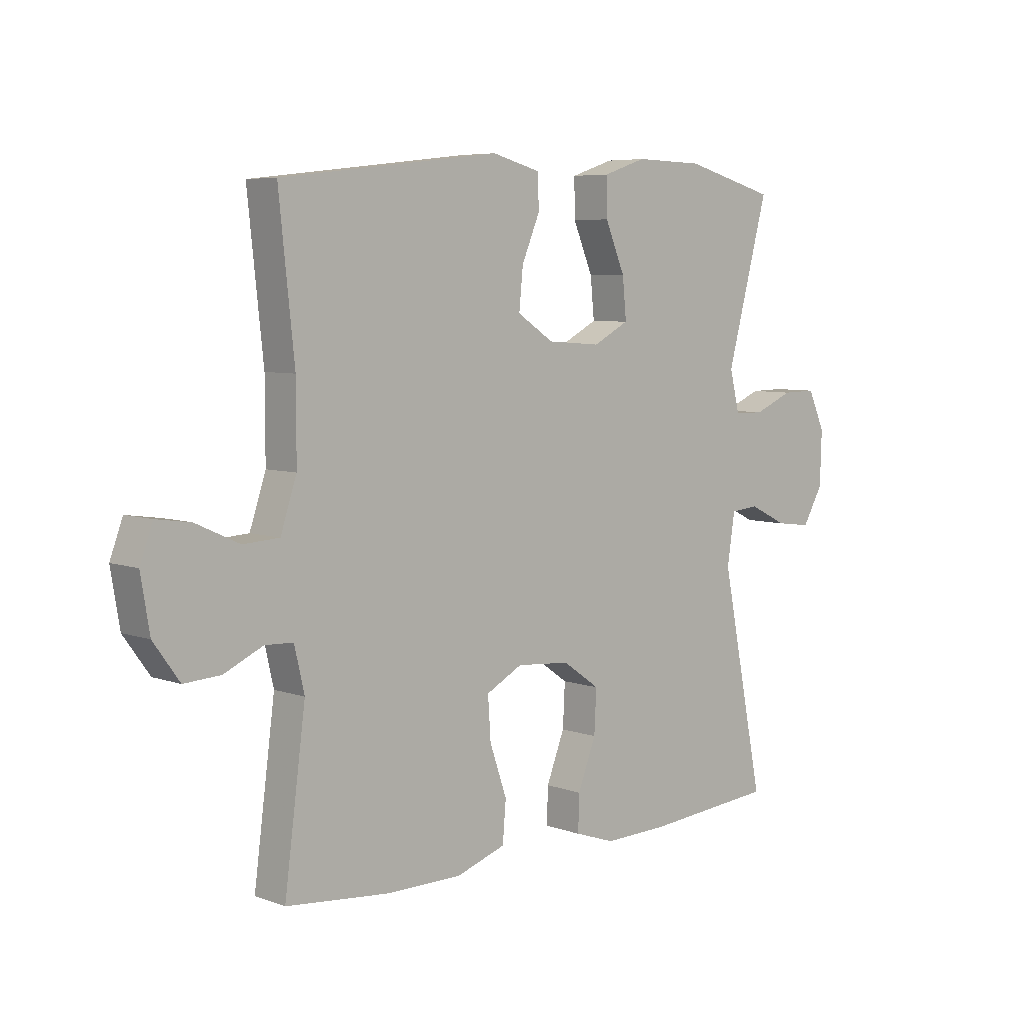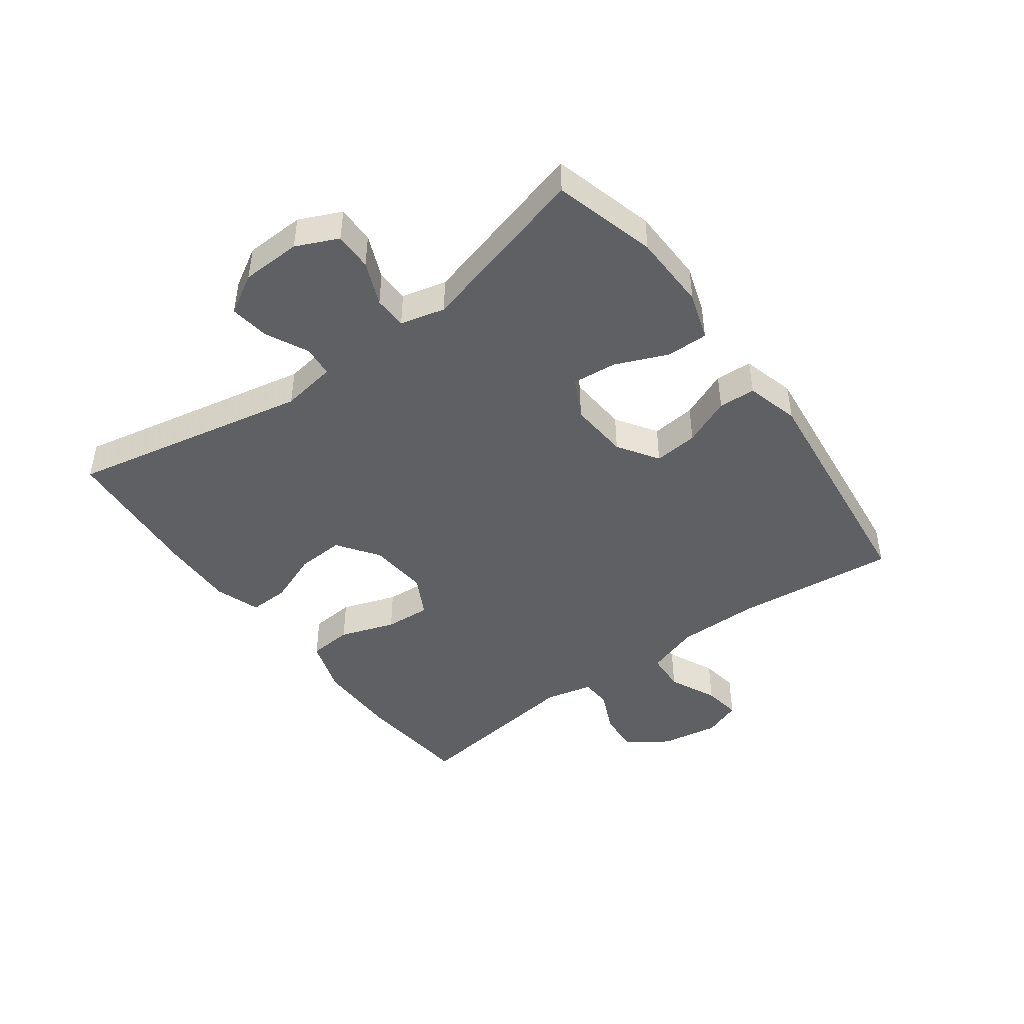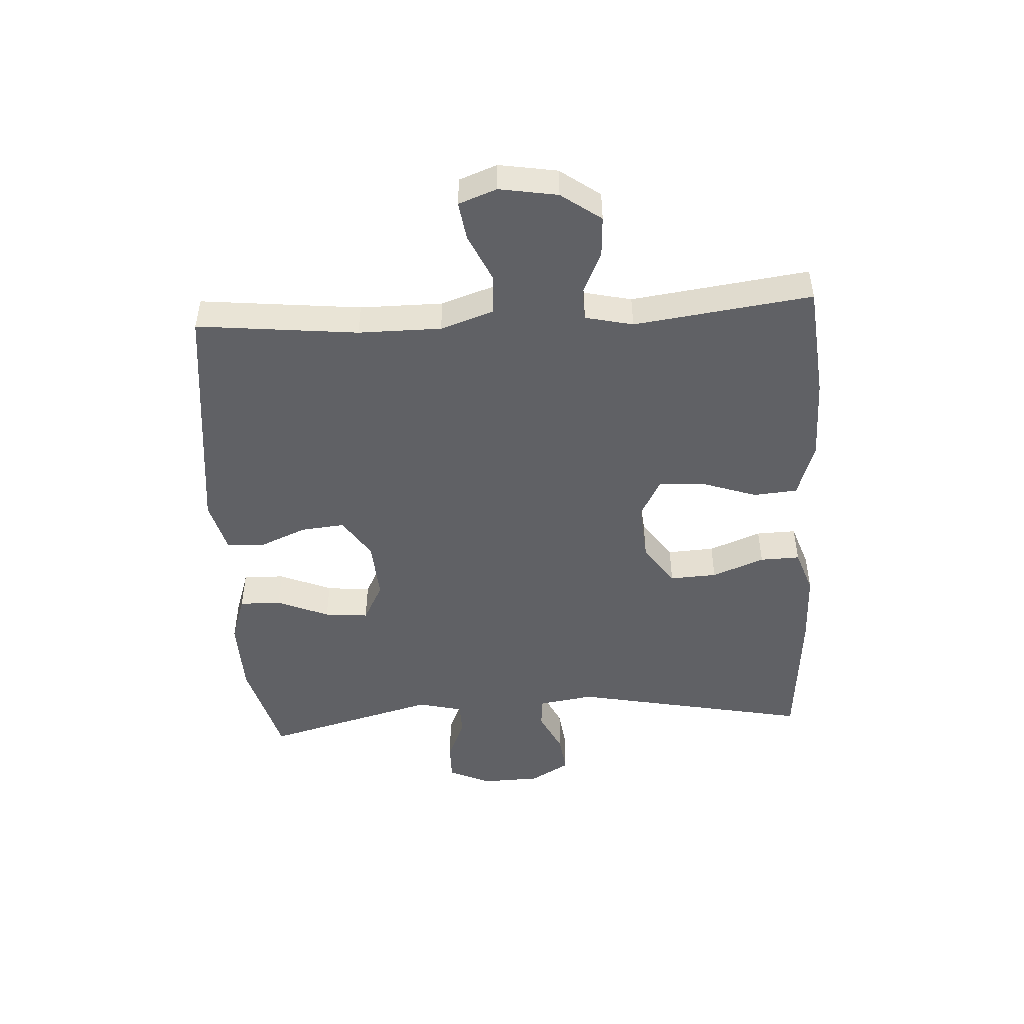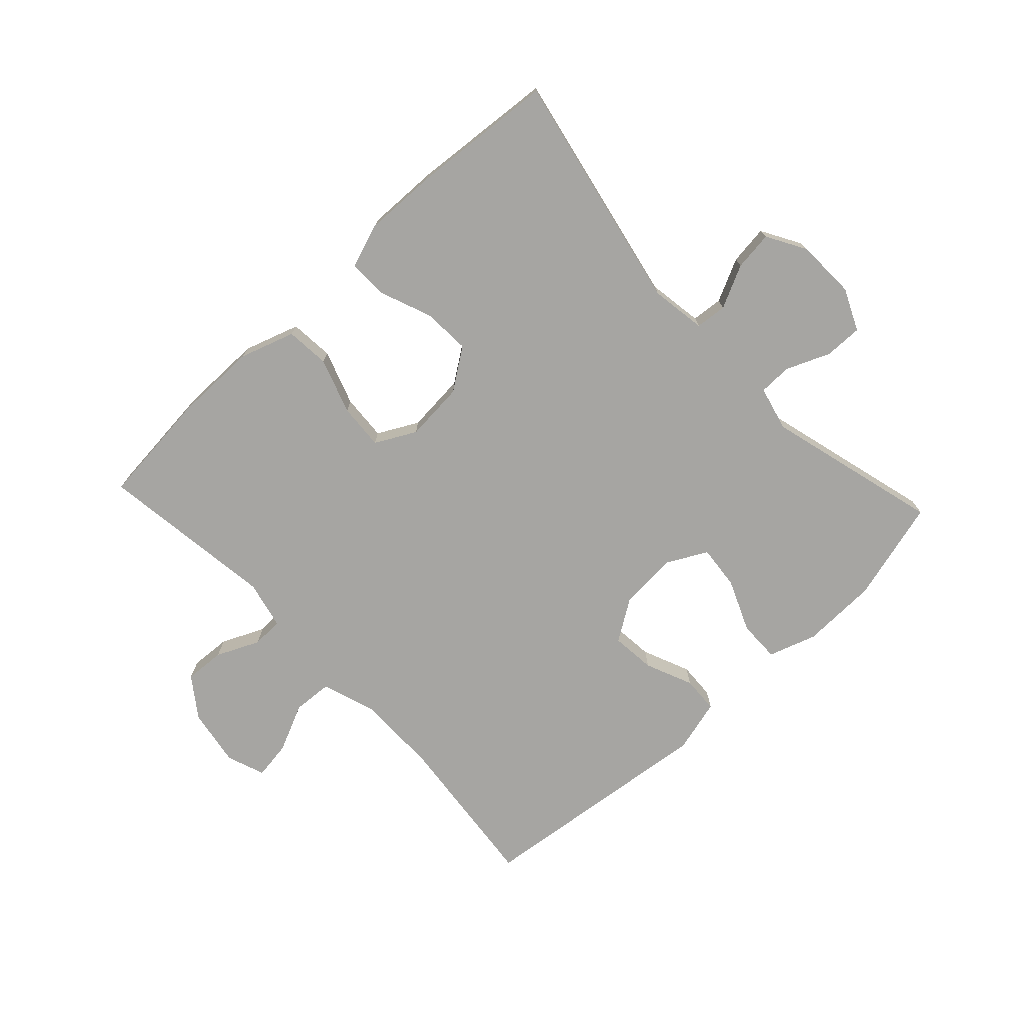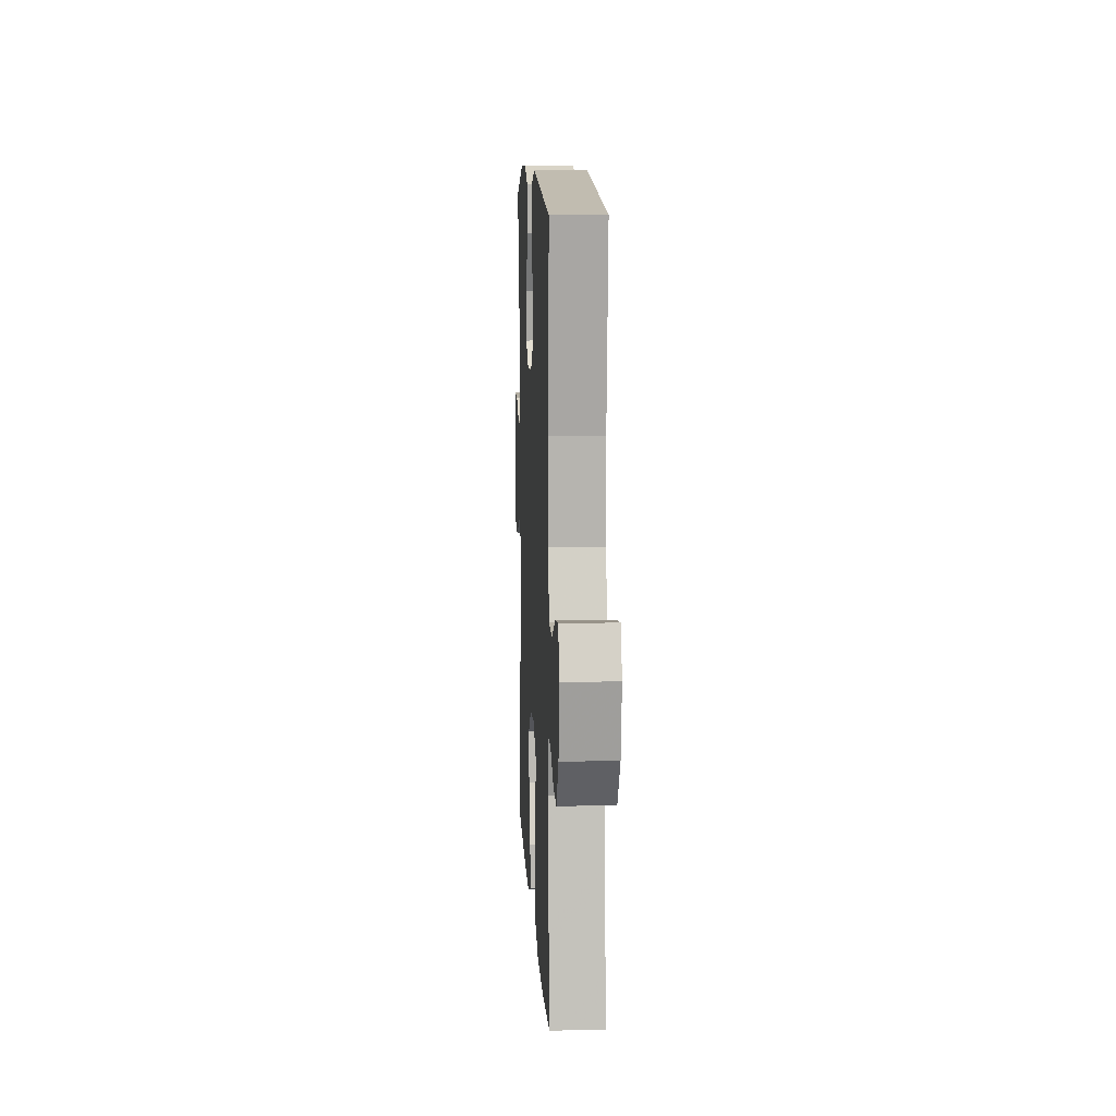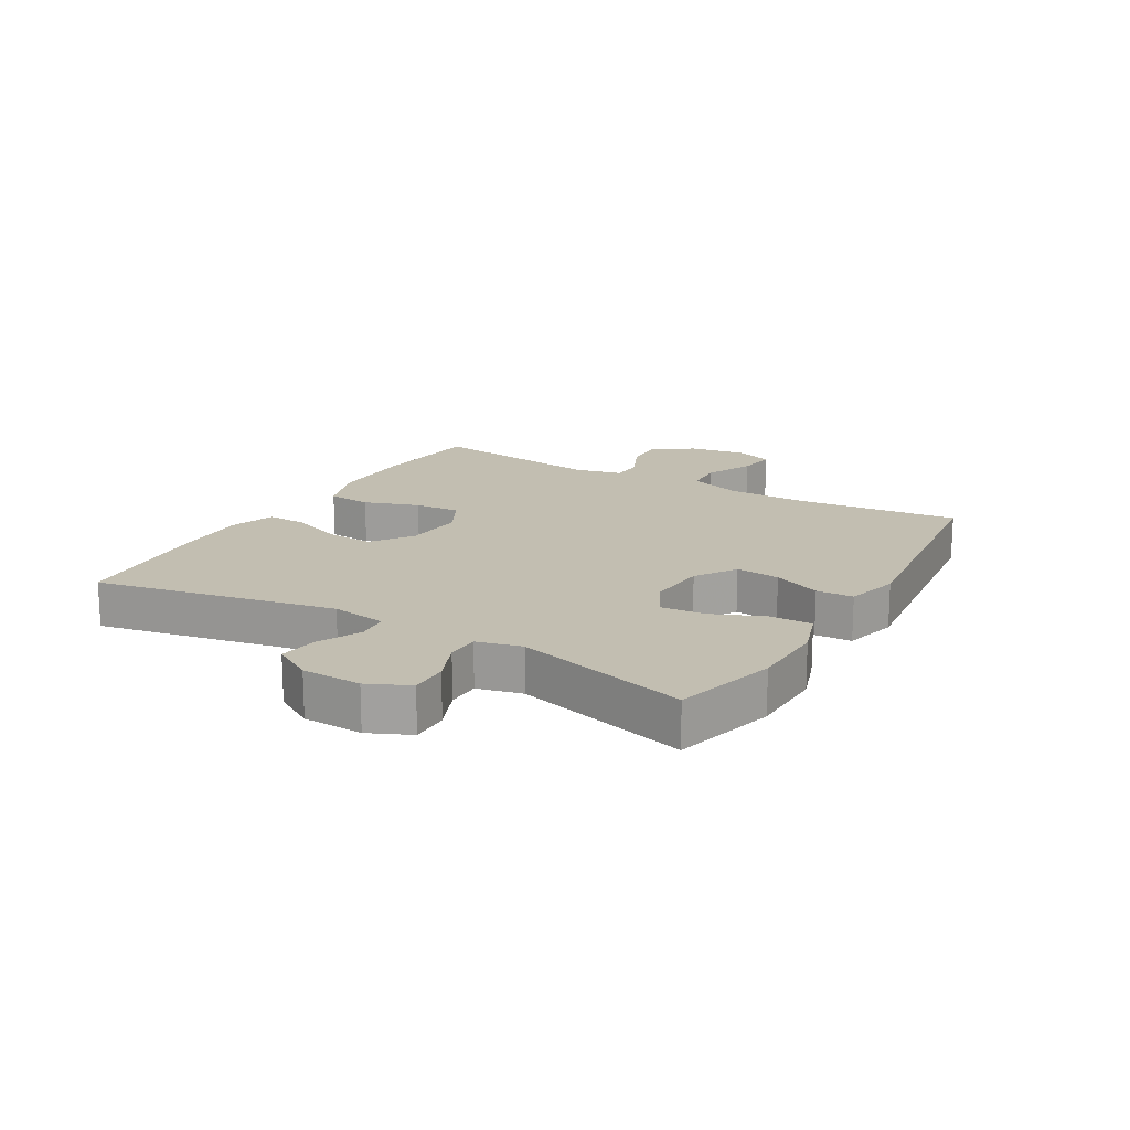
<metadata>
{"format":"obj","ext":"obj","renderer":"f3d","projection":"perspective","resolution":1024,"background":"white","views":[{"elev":6.2,"azim":136.7,"up":"+Z"},{"elev":-45.2,"azim":-53.6,"up":"+Y"},{"elev":-48.2,"azim":93.4,"up":"+Y"},{"elev":-73.8,"azim":-136.9,"up":"+Y"},{"elev":9.9,"azim":87.0,"up":"+Z"},{"elev":17.1,"azim":-59.7,"up":"+Y"}]}
</metadata>
<code>
v 0.5 0.07 -0.5
v 0.313 0.07 -0.518
v 0.177 0.07 -0.518
v 0.087 0.07 -0.488
v 0.081 0.07 -0.416
v 0.112 0.07 -0.326
v 0.117 0.07 -0.251
v 0.051 0.07 -0.216
v -0.046 0.07 -0.224
v -0.113 0.07 -0.271
v -0.109 0.07 -0.348
v -0.076 0.07 -0.433
v -0.074 0.07 -0.498
v -0.147 0.07 -0.523
v -0.264 0.07 -0.52
v -0.5 0.07 -0.5
v -0.421 0.07 -0.109
v -0.435 0.07 -0.019
v -0.486 0.07 -0.014
v -0.556 0.07 -0.048
v -0.62 0.07 -0.056
v -0.657 0.07 0.008
v -0.66 0.07 0.105
v -0.629 0.07 0.173
v -0.567 0.07 0.172
v -0.496 0.07 0.142
v -0.442 0.07 0.143
v -0.424 0.07 0.216
v -0.5 0.07 0.5
v -0.333 0.07 0.545
v -0.209 0.07 0.548
v -0.131 0.07 0.522
v -0.132 0.07 0.454
v -0.168 0.07 0.369
v -0.175 0.07 0.297
v -0.11 0.07 0.263
v -0.013 0.07 0.27
v 0.053 0.07 0.313
v 0.046 0.07 0.385
v 0.013 0.07 0.463
v 0.016 0.07 0.523
v 0.103 0.07 0.546
v 0.5 0.07 0.5
v 0.472 0.07 0.237
v 0.472 0.07 0.102
v 0.501 0.07 0.015
v 0.566 0.07 0.011
v 0.645 0.07 0.047
v 0.707 0.07 0.056
v 0.73 0.07 -0.006
v 0.714 0.07 -0.101
v 0.667 0.07 -0.166
v 0.601 0.07 -0.162
v 0.531 0.07 -0.13
v 0.48 0.07 -0.132
v 0.462 0.07 -0.21
v 0.5 0 -0.5
v 0.313 0 -0.518
v 0.177 0 -0.518
v 0.087 0 -0.488
v 0.081 0 -0.416
v 0.112 0 -0.326
v 0.117 0 -0.251
v 0.051 0 -0.216
v -0.046 0 -0.224
v -0.113 0 -0.271
v -0.109 0 -0.348
v -0.076 0 -0.433
v -0.074 0 -0.498
v -0.147 0 -0.523
v -0.264 0 -0.52
v -0.5 0 -0.5
v -0.421 0 -0.109
v -0.435 0 -0.019
v -0.486 0 -0.014
v -0.556 0 -0.048
v -0.62 0 -0.056
v -0.657 0 0.008
v -0.66 0 0.105
v -0.629 0 0.173
v -0.567 0 0.172
v -0.496 0 0.142
v -0.442 0 0.143
v -0.424 0 0.216
v -0.5 0 0.5
v -0.333 0 0.545
v -0.209 0 0.548
v -0.131 0 0.522
v -0.132 0 0.454
v -0.168 0 0.369
v -0.175 0 0.297
v -0.11 0 0.263
v -0.013 0 0.27
v 0.053 0 0.313
v 0.046 0 0.385
v 0.013 0 0.463
v 0.016 0 0.523
v 0.103 0 0.546
v 0.5 0 0.5
v 0.472 0 0.237
v 0.472 0 0.102
v 0.501 0 0.015
v 0.566 0 0.011
v 0.645 0 0.047
v 0.707 0 0.056
v 0.73 0 -0.006
v 0.714 0 -0.101
v 0.667 0 -0.166
v 0.601 0 -0.162
v 0.531 0 -0.13
v 0.48 0 -0.132
v 0.462 0 -0.21
f 52 53 54
f 51 52 54
f 50 51 54
f 49 50 54
f 48 49 54
f 47 48 54
f 46 47 54 55
f 45 46 55 56
f 42 43 44
f 41 42 44
f 40 41 44
f 39 40 44
f 44 45 56
f 39 44 56
f 38 39 56
f 32 33 34
f 31 32 34
f 30 31 34
f 29 30 34
f 28 29 34
f 27 28 34 35
f 24 25 26
f 23 24 26
f 22 23 26
f 21 22 26
f 20 21 26
f 19 20 26
f 18 19 26 27
f 27 35 36
f 18 27 36
f 17 18 36
f 15 16 17
f 14 15 17
f 13 14 17
f 12 13 17
f 11 12 17
f 4 5 6
f 3 4 6
f 2 3 6
f 1 2 6
f 56 1 6
f 56 6 7
f 56 7 8
f 38 56 8
f 37 38 8
f 36 37 8 9
f 17 36 9 10
f 10 11 17
f 110 109 108
f 110 108 107
f 110 107 106
f 110 106 105
f 110 105 104
f 110 104 103
f 111 110 103 102
f 112 111 102 101
f 100 99 98
f 100 98 97
f 100 97 96
f 100 96 95
f 112 101 100
f 112 100 95
f 112 95 94
f 90 89 88
f 90 88 87
f 90 87 86
f 90 86 85
f 90 85 84
f 91 90 84 83
f 82 81 80
f 82 80 79
f 82 79 78
f 82 78 77
f 82 77 76
f 82 76 75
f 83 82 75 74
f 92 91 83
f 92 83 74
f 92 74 73
f 73 72 71
f 73 71 70
f 73 70 69
f 73 69 68
f 73 68 67
f 62 61 60
f 62 60 59
f 62 59 58
f 62 58 57
f 62 57 112
f 63 62 112
f 64 63 112
f 64 112 94
f 64 94 93
f 65 64 93 92
f 66 65 92 73
f 73 67 66
f 1 57 58 2
f 2 58 59 3
f 3 59 60 4
f 4 60 61 5
f 5 61 62 6
f 6 62 63 7
f 7 63 64 8
f 8 64 65 9
f 9 65 66 10
f 10 66 67 11
f 11 67 68 12
f 12 68 69 13
f 13 69 70 14
f 14 70 71 15
f 15 71 72 16
f 16 72 73 17
f 17 73 74 18
f 18 74 75 19
f 19 75 76 20
f 20 76 77 21
f 21 77 78 22
f 22 78 79 23
f 23 79 80 24
f 24 80 81 25
f 25 81 82 26
f 26 82 83 27
f 27 83 84 28
f 28 84 85 29
f 29 85 86 30
f 30 86 87 31
f 31 87 88 32
f 32 88 89 33
f 33 89 90 34
f 34 90 91 35
f 35 91 92 36
f 36 92 93 37
f 37 93 94 38
f 38 94 95 39
f 39 95 96 40
f 40 96 97 41
f 41 97 98 42
f 42 98 99 43
f 43 99 100 44
f 44 100 101 45
f 45 101 102 46
f 46 102 103 47
f 47 103 104 48
f 48 104 105 49
f 49 105 106 50
f 50 106 107 51
f 51 107 108 52
f 52 108 109 53
f 53 109 110 54
f 54 110 111 55
f 55 111 112 56
f 56 112 57 1

</code>
